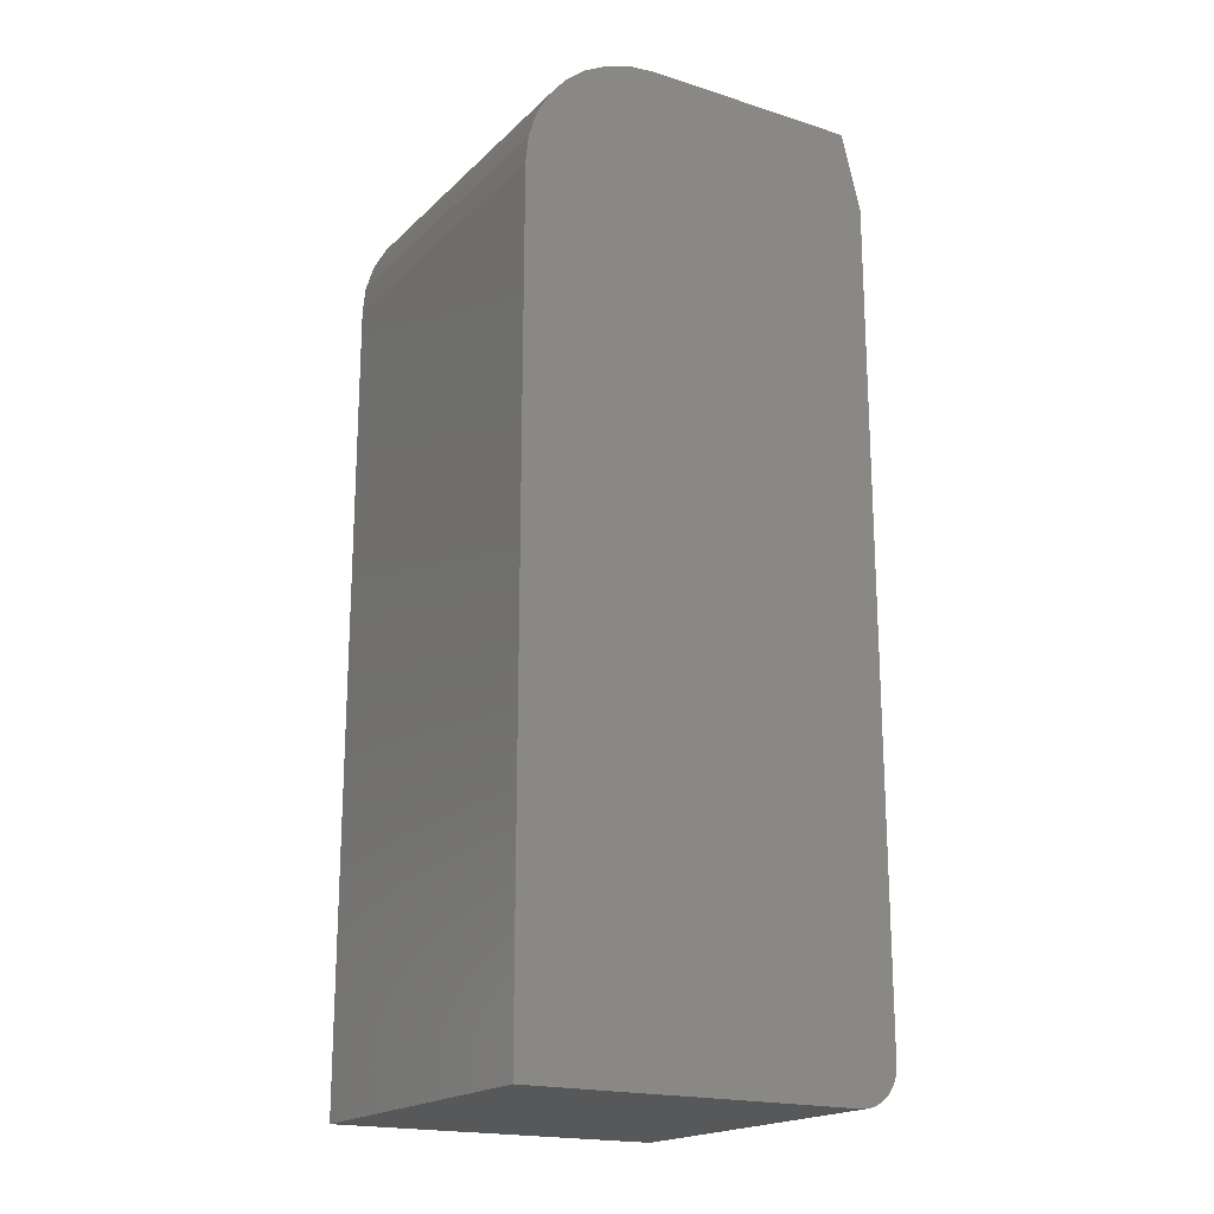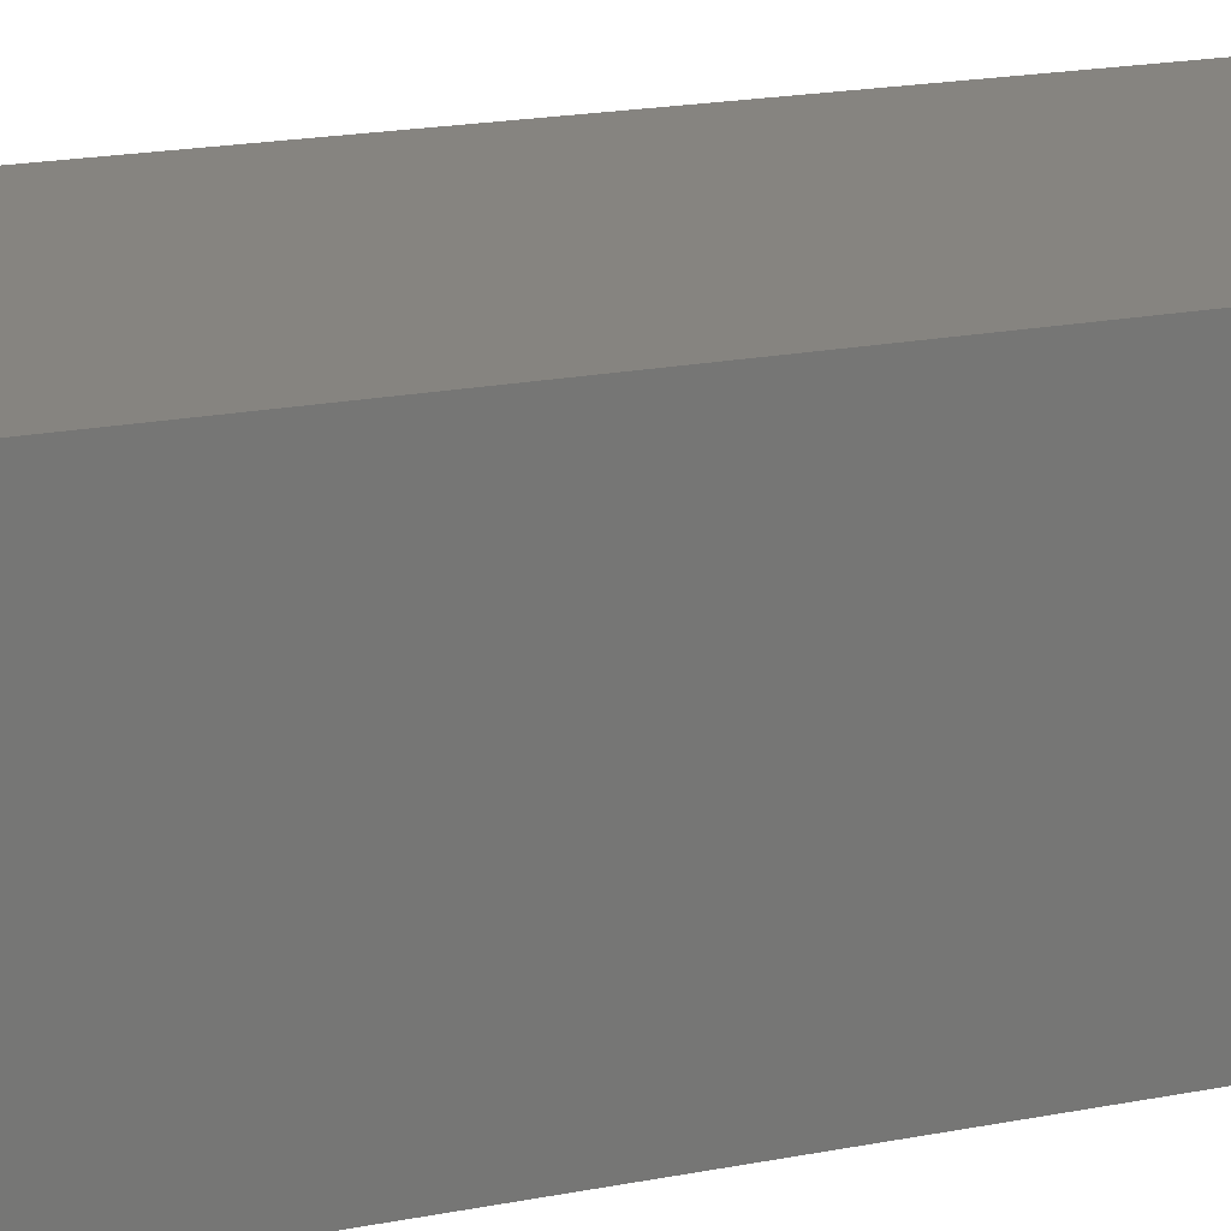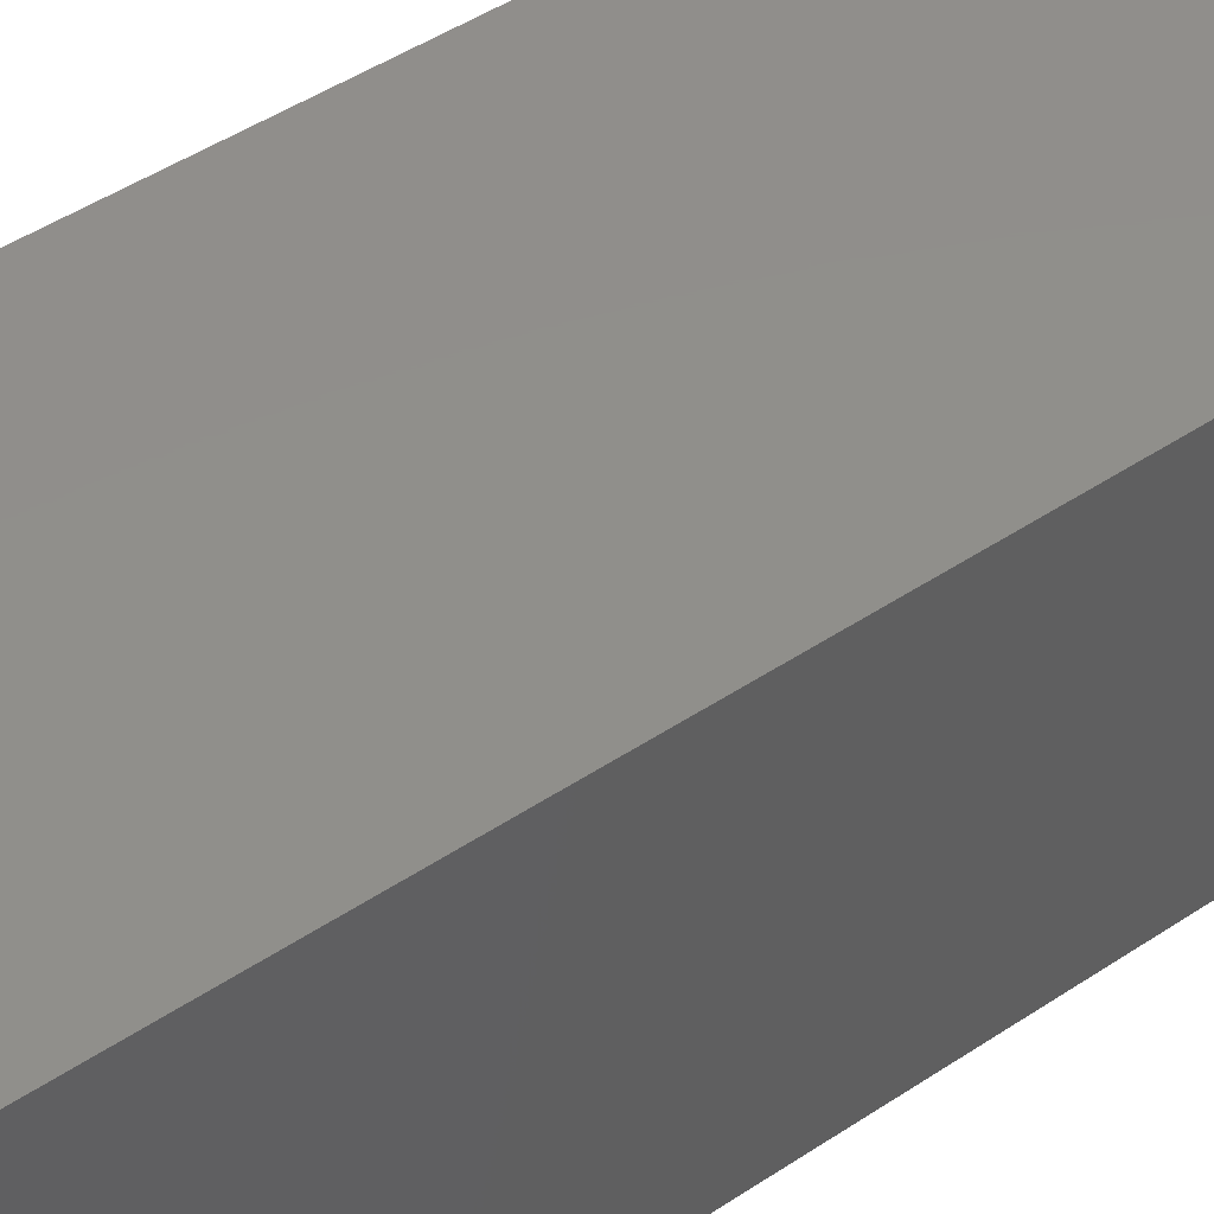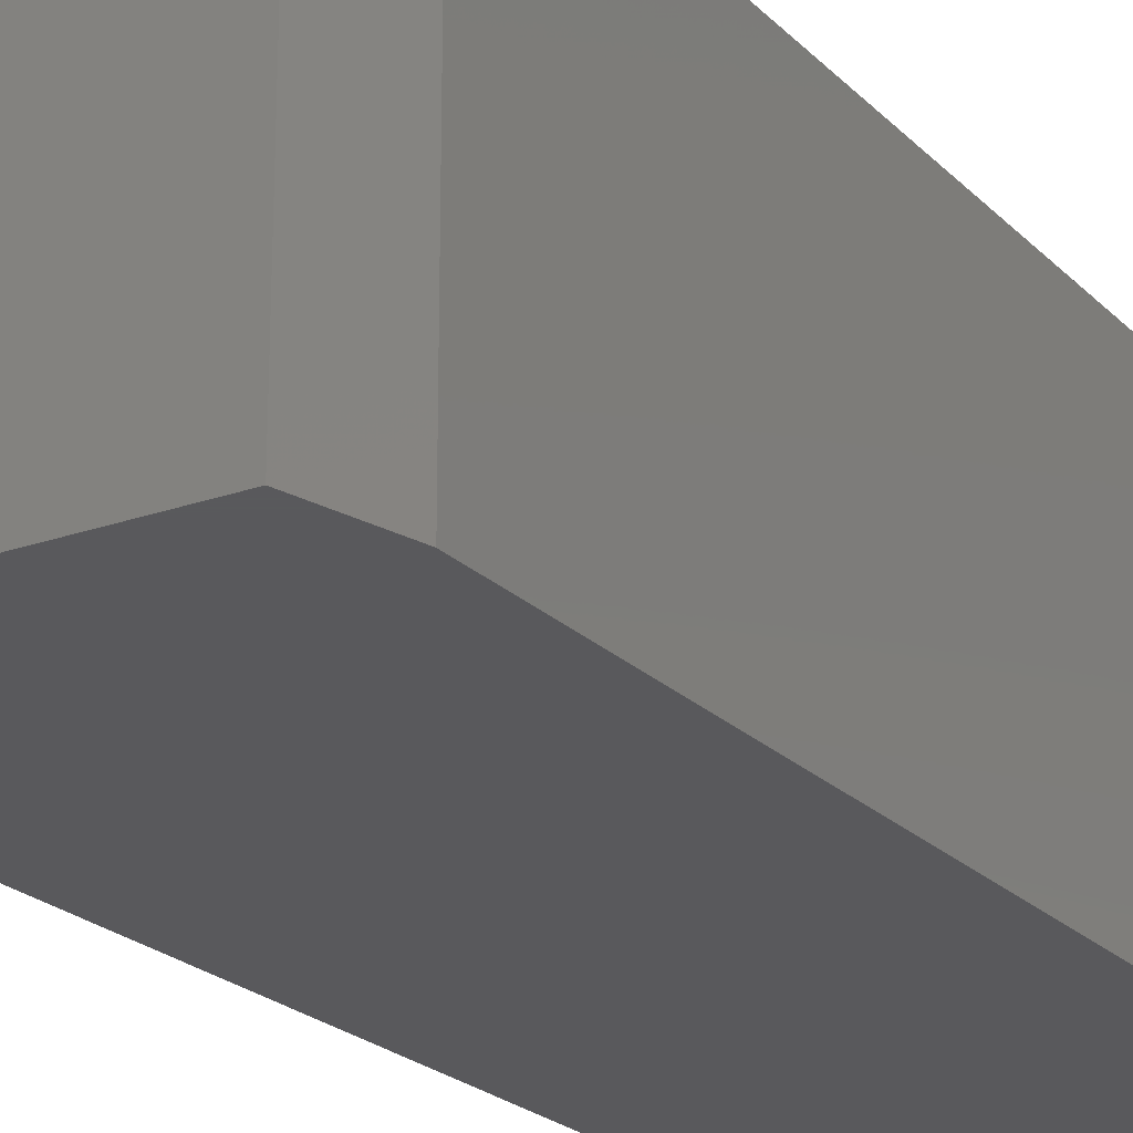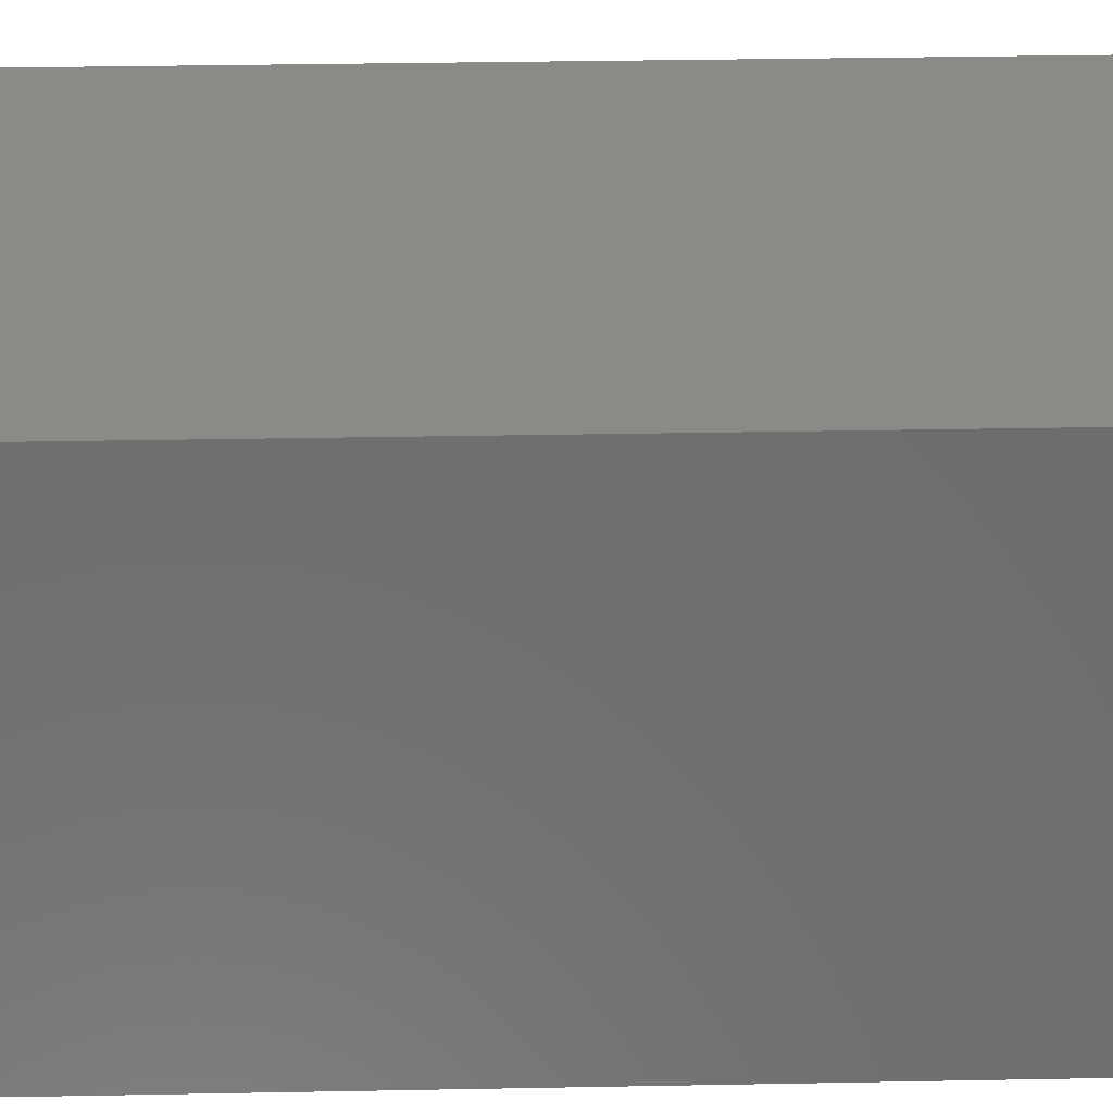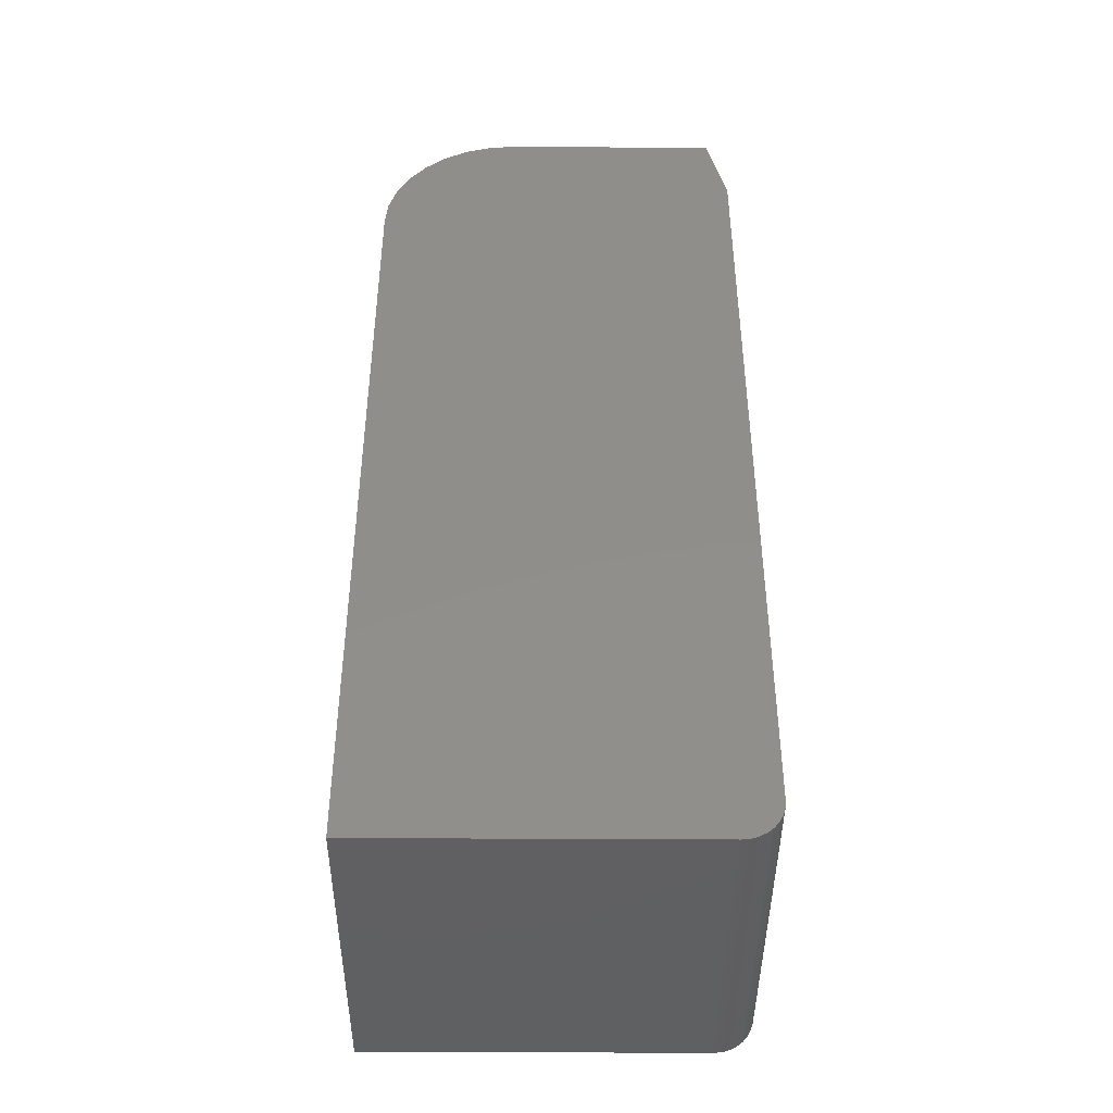
<metadata>
{"format":"stl","ext":"stl","renderer":"f3d","projection":"perspective","resolution":1024,"background":"white","views":[{"elev":-19.1,"azim":149.1,"up":"+Y"},{"elev":20.3,"azim":-109.5,"up":"+Z"},{"elev":48.1,"azim":53.4,"up":"+Z"},{"elev":-22.4,"azim":-148.4,"up":"+Z"},{"elev":30.9,"azim":-91.6,"up":"+Z"},{"elev":-43.1,"azim":179.6,"up":"+Y"}]}
</metadata>
<code>
# stl→obj: 42 verts, 80 faces
v -0.02344 -0.75 0.1391
v -0.0354 -0.7476 0.1391
v -0.02953 -0.7494 0.1391
v -0.05469 -0.0625 0.1391
v -0.05469 -0.7188 0.1391
v 0.2422 -0.75 0.1391
v 0.2422 -0.1094 0.1391
v 0.2401 -0.08804 0.1391
v 0.2339 -0.06752 0.1391
v 0.2238 -0.04861 0.1391
v 0.2102 -0.03204 0.1391
v 0.1936 -0.01843 0.1391
v 0.1747 -0.008326 0.1391
v 0.1542 -0.002102 0.1391
v 0.1328 2.68e-17 0.1391
v -0.03906 1.607e-17 0.1391
v -0.05409 -0.7248 0.1391
v -0.05231 -0.7307 0.1391
v -0.04942 -0.7361 0.1391
v -0.04553 -0.7408 0.1391
v -0.0408 -0.7447 0.1391
v -0.02344 -0.75 -0.1328
v -0.02953 -0.7494 -0.1328
v -0.0354 -0.7476 -0.1328
v 0.1328 1.171e-17 -0.1328
v 0.1542 -0.002102 -0.1328
v -0.03906 9.758e-19 -0.1328
v -0.05469 -0.0625 -0.1328
v 0.1747 -0.008326 -0.1328
v 0.1936 -0.01843 -0.1328
v 0.2102 -0.03204 -0.1328
v 0.2238 -0.04861 -0.1328
v 0.2339 -0.06752 -0.1328
v 0.2401 -0.08804 -0.1328
v 0.2422 -0.1094 -0.1328
v 0.2422 -0.75 -0.1328
v -0.05469 -0.7188 -0.1328
v -0.0408 -0.7447 -0.1328
v -0.04553 -0.7408 -0.1328
v -0.04942 -0.7361 -0.1328
v -0.05231 -0.7307 -0.1328
v -0.05409 -0.7248 -0.1328
f 1 2 3
f 4 5 6
f 4 6 7
f 4 7 8
f 4 8 9
f 4 9 10
f 4 10 11
f 4 11 12
f 4 12 13
f 4 13 14
f 4 14 15
f 4 15 16
f 6 5 17
f 6 17 18
f 6 18 19
f 6 19 20
f 6 20 21
f 6 21 2
f 6 2 1
f 22 23 24
f 25 26 27
f 28 27 26
f 28 26 29
f 28 29 30
f 28 30 31
f 28 31 32
f 28 32 33
f 28 33 34
f 28 34 35
f 28 35 36
f 28 36 37
f 36 22 24
f 36 24 38
f 36 38 39
f 36 39 40
f 36 40 41
f 36 41 42
f 36 42 37
f 4 28 5
f 5 28 37
f 22 36 1
f 1 36 6
f 5 37 17
f 17 37 42
f 17 42 18
f 18 42 41
f 18 41 19
f 19 41 40
f 19 40 20
f 20 40 39
f 20 39 21
f 21 39 38
f 21 38 2
f 2 38 24
f 2 24 3
f 3 24 23
f 3 23 1
f 1 23 22
f 27 16 25
f 25 16 15
f 4 16 28
f 28 16 27
f 35 7 36
f 36 7 6
f 25 15 26
f 26 15 14
f 26 14 29
f 29 14 13
f 29 13 30
f 30 13 12
f 30 12 31
f 31 12 11
f 31 11 32
f 32 11 10
f 32 10 33
f 33 10 9
f 33 9 34
f 34 9 8
f 34 8 35
f 35 8 7

</code>
